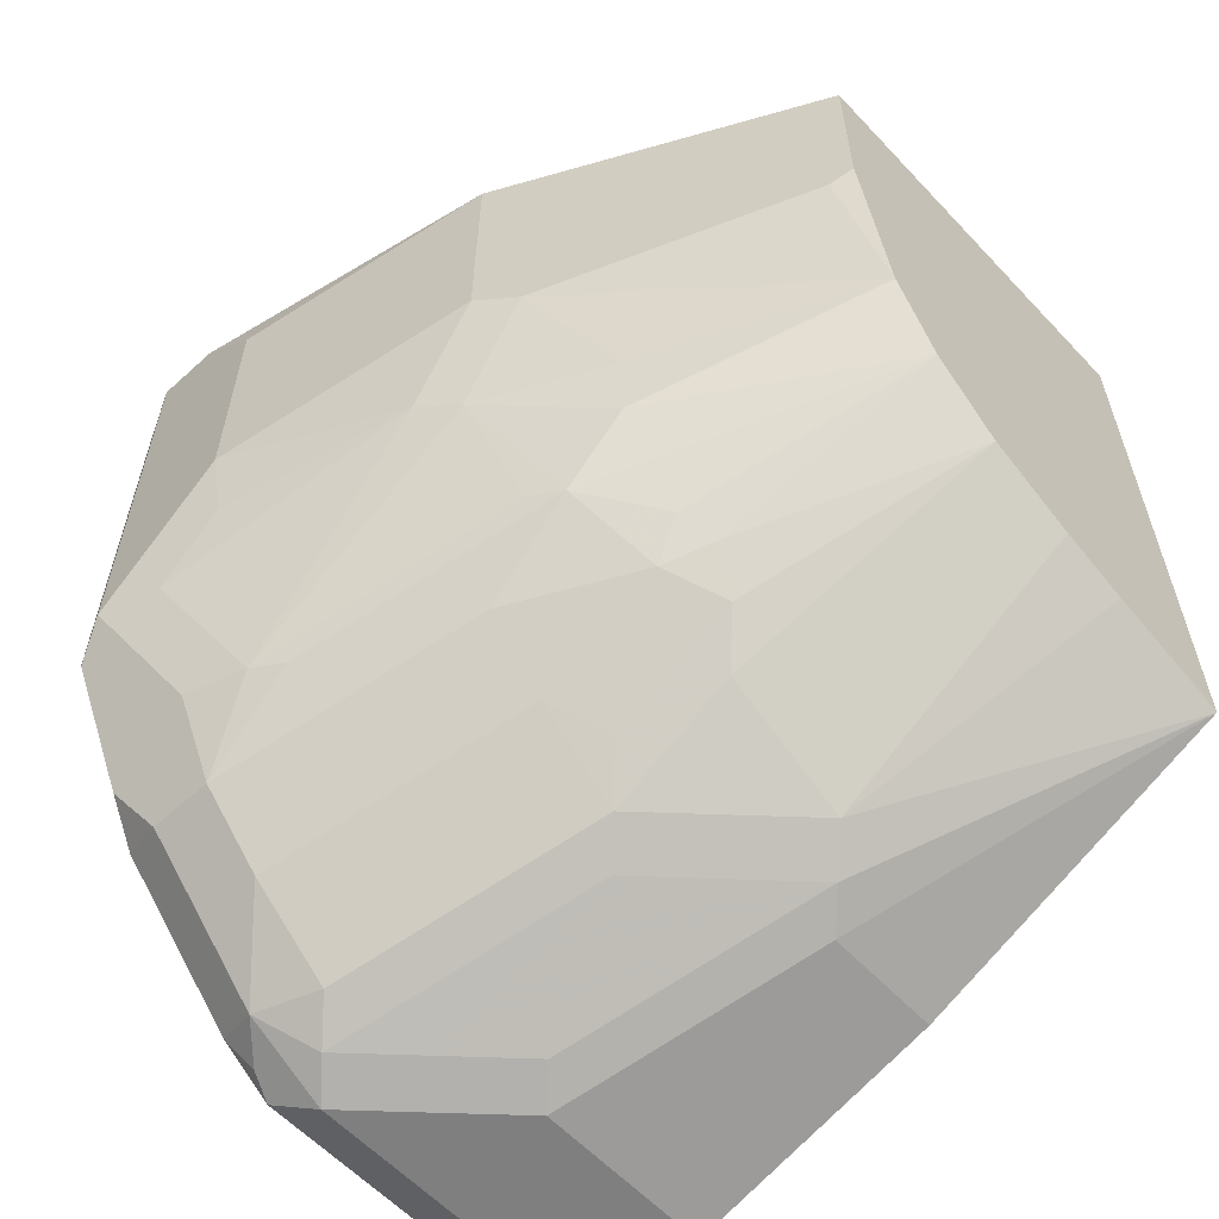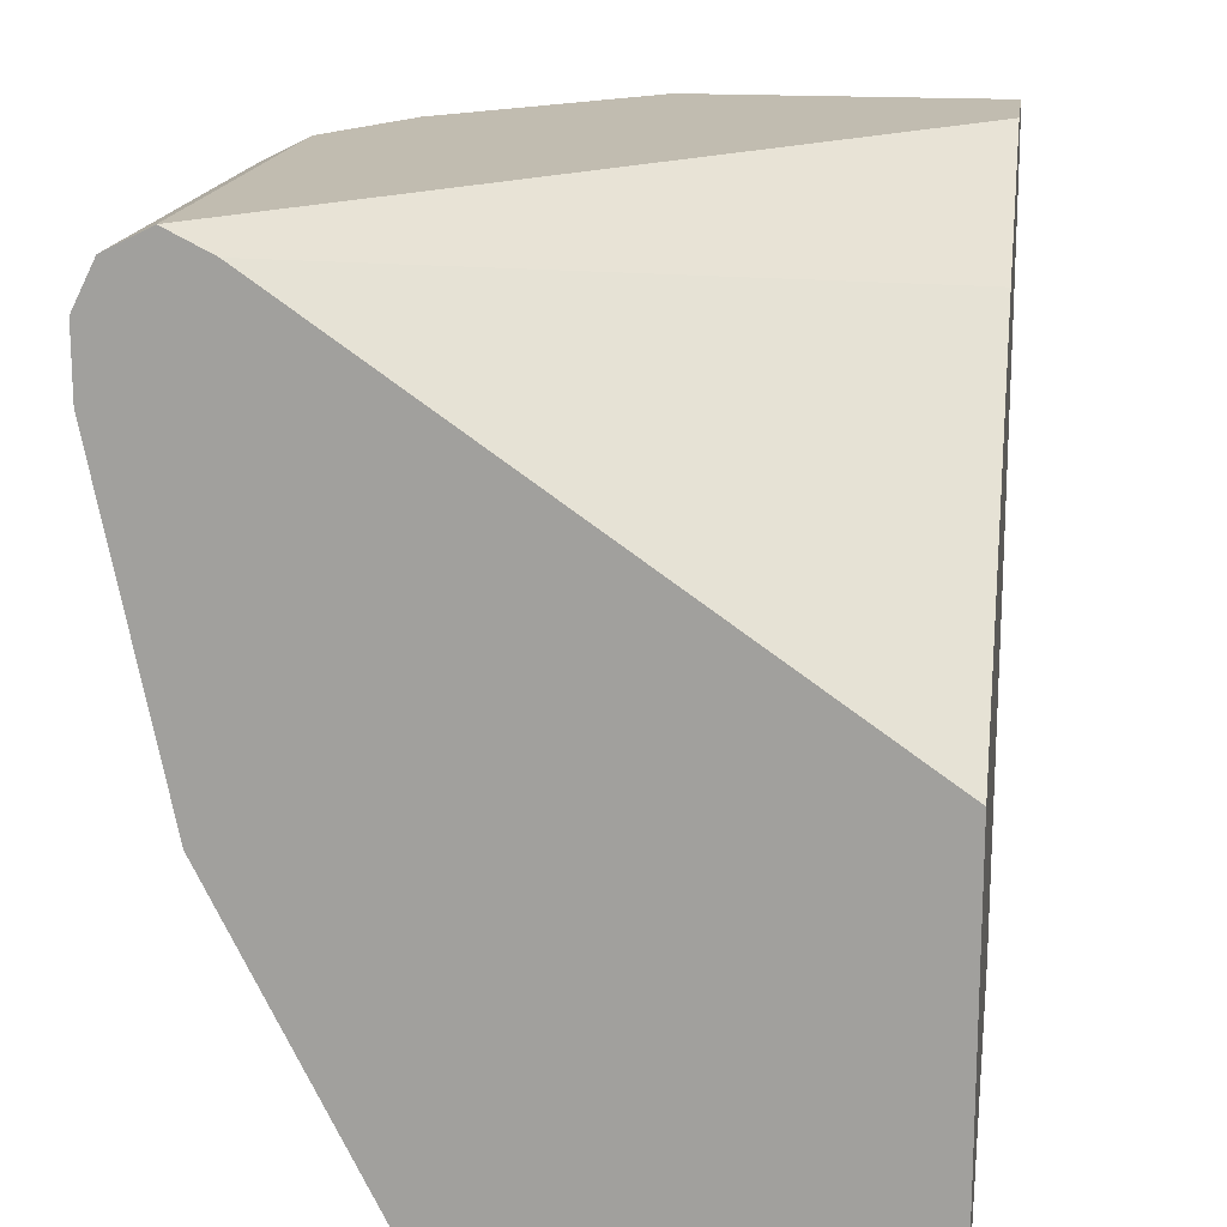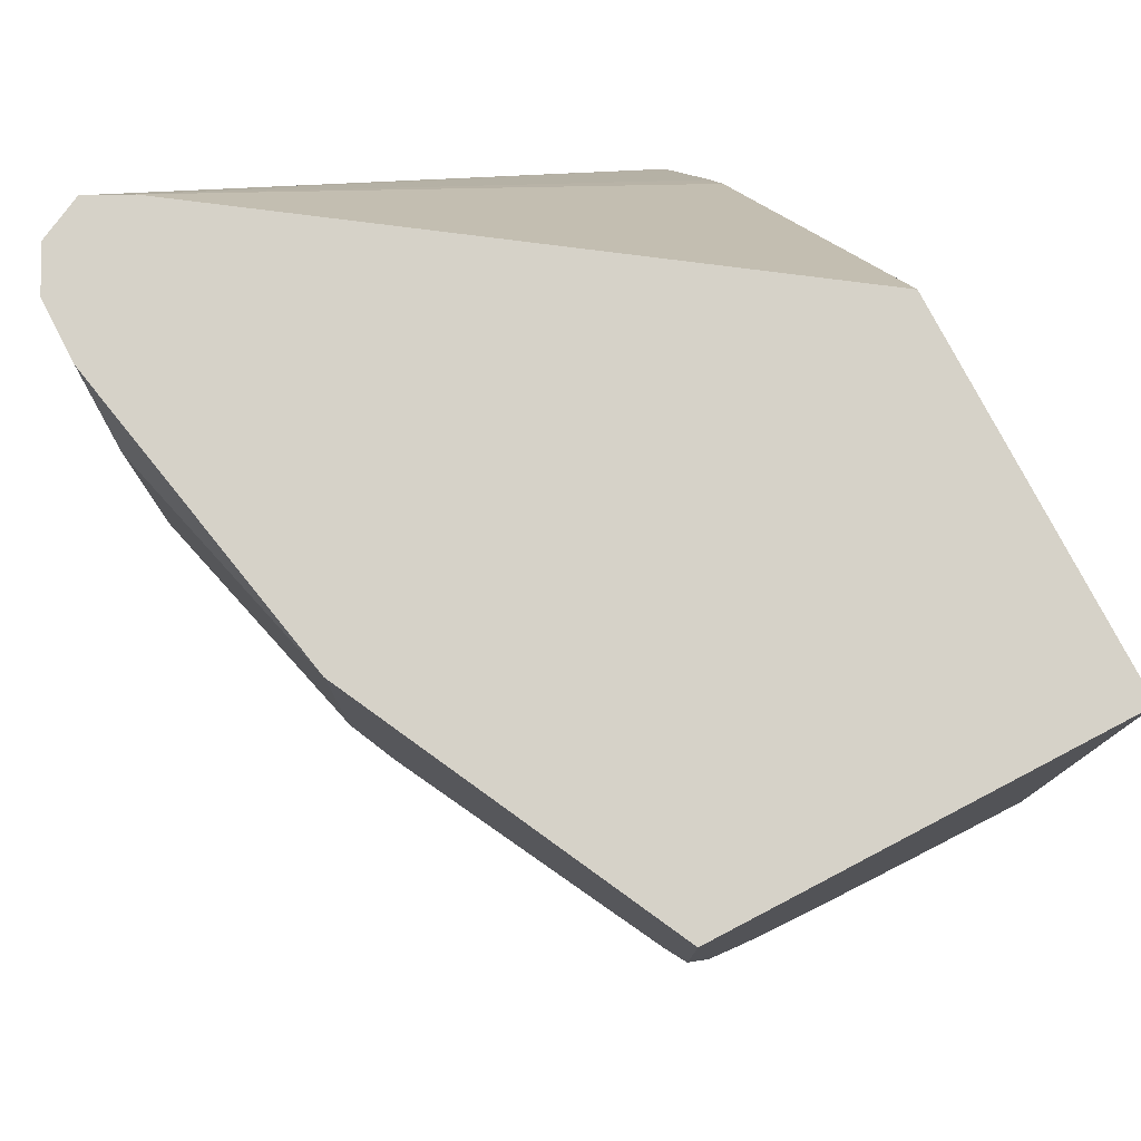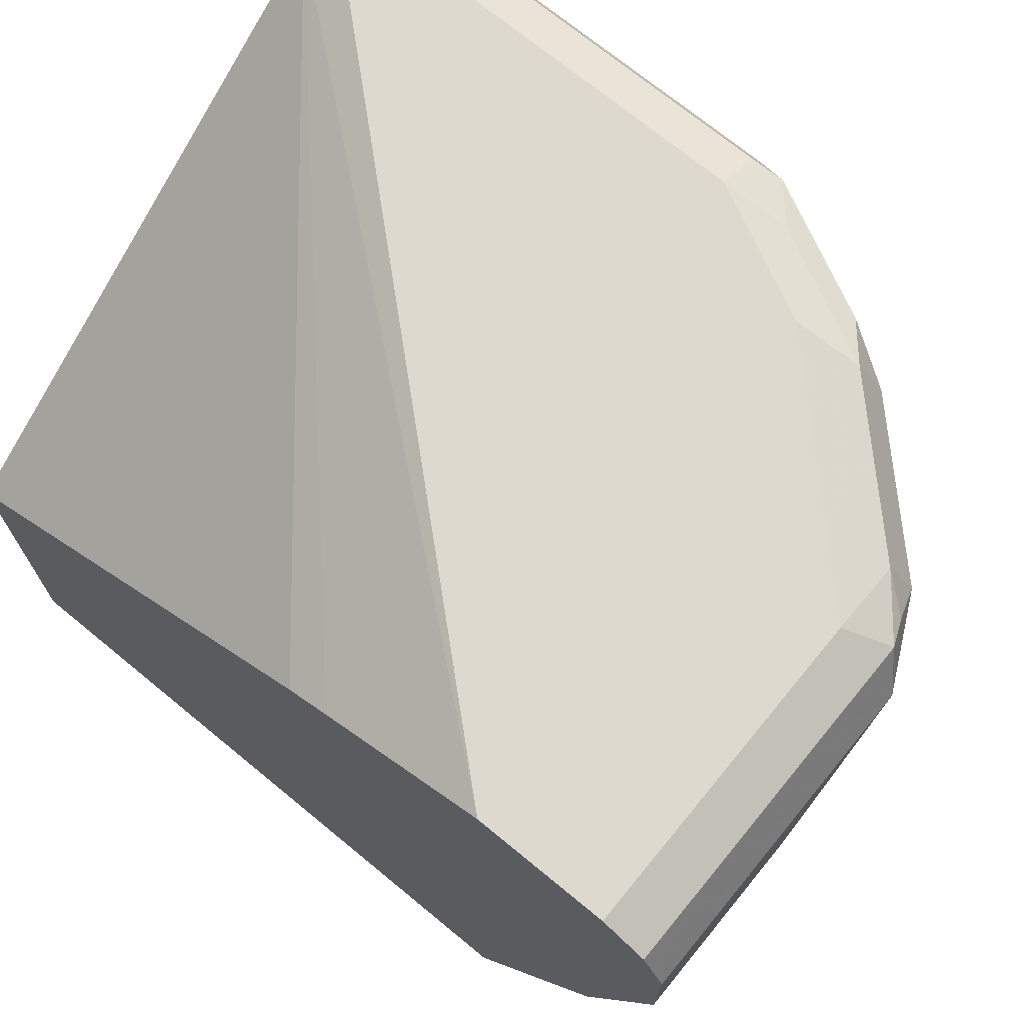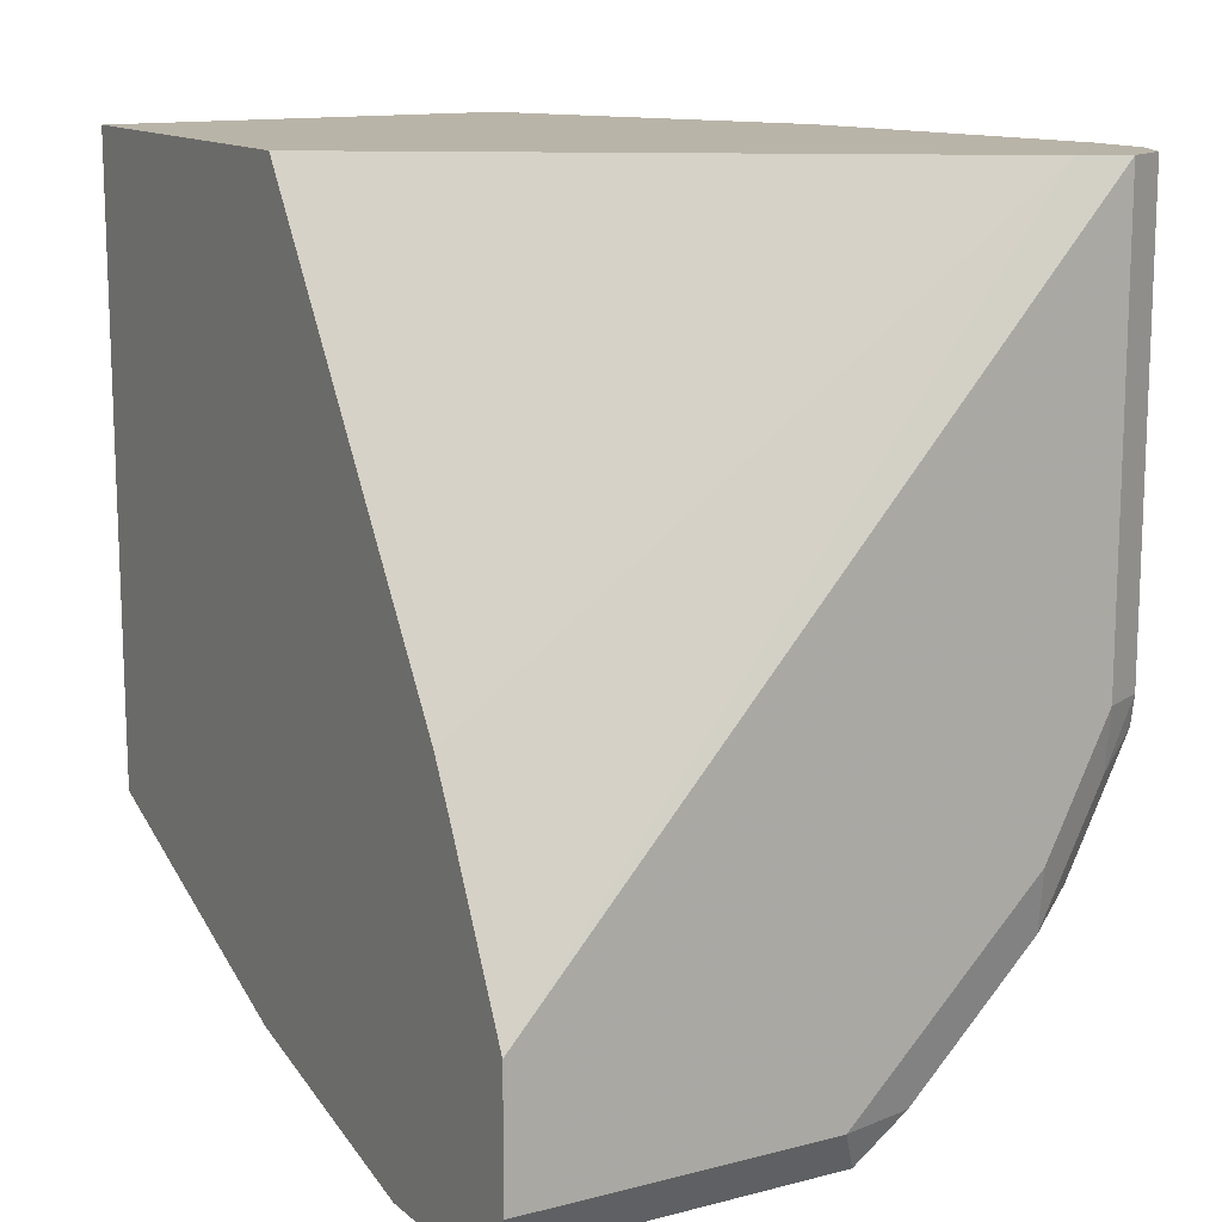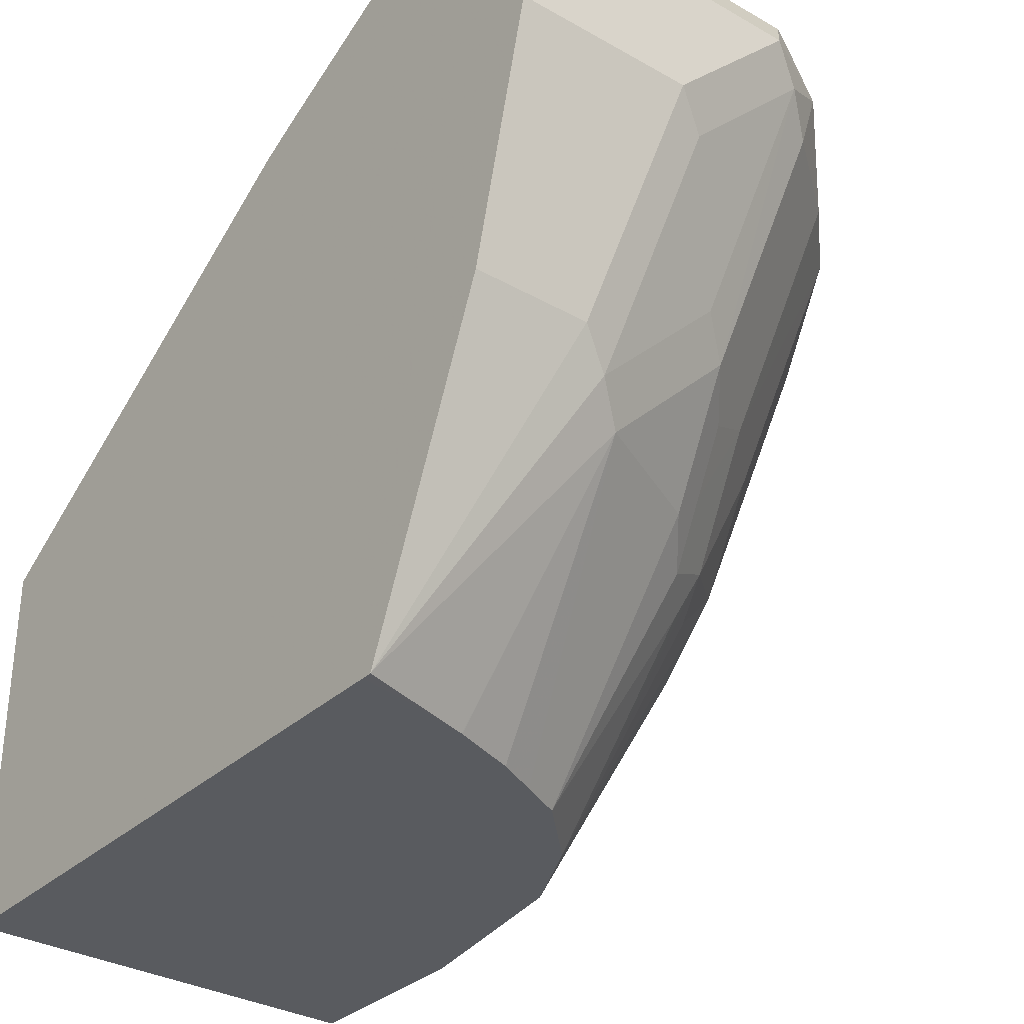
<metadata>
{"format":"obj","ext":"obj","renderer":"f3d","projection":"perspective","resolution":1024,"background":"white","views":[{"elev":-59.7,"azim":-47.1,"up":"+Z"},{"elev":16.6,"azim":8.0,"up":"+Y"},{"elev":78.1,"azim":-27.6,"up":"+Z"},{"elev":71.7,"azim":129.4,"up":"+Y"},{"elev":13.3,"azim":149.9,"up":"+Z"},{"elev":-32.5,"azim":141.7,"up":"+Y"}]}
</metadata>
<code>
v -0.5722 -0.07913 -0.3957
v -0.5722 -0.08442 -0.4062
v -0.6489 -0.07913 -0.3957
v -0.5722 -0.07913 -0.364
v -0.5722 -0.09497 -0.4115
v -0.6542 -0.08442 -0.4062
v -0.6667 -0.0831 -0.3957
v -0.6647 -0.07913 -0.3798
v -0.5722 -0.0962 -0.3299
v -0.7122 -0.07913 -0.2062
v -0.7017 -0.08442 -0.2062
v -0.5722 -0.1266 -0.4115
v -0.6489 -0.09497 -0.4115
v -0.67 -0.09497 -0.4009
v -0.6608 -0.08706 -0.4036
v -0.6825 -0.0831 -0.3798
v -0.6964 -0.07913 -0.3482
v -0.5722 -0.09985 -0.3226
v -0.7228 -0.08442 -0.2062
v -0.7122 -0.07913 -0.3165
v -0.5722 -0.1746 -0.2062
v -0.5722 -0.1054 -0.3121
v -0.6173 -0.1266 -0.4115
v -0.5722 -0.1899 -0.3957
v -0.6331 -0.1108 -0.4115
v -0.6568 -0.1029 -0.4075
v -0.6647 -0.1108 -0.4016
v -0.6858 -0.1108 -0.3851
v -0.7017 -0.1108 -0.3693
v -0.7017 -0.09497 -0.3693
v -0.6984 -0.0831 -0.364
v -0.7279 -0.09469 -0.2062
v -0.7228 -0.08442 -0.3165
v -0.7142 -0.0831 -0.3323
v -0.5722 -0.2692 -0.2062
v -0.6252 -0.1345 -0.4075
v -0.6014 -0.1899 -0.3957
v -0.6093 -0.1978 -0.3917
v -0.5722 -0.2692 -0.3631
v -0.641 -0.1187 -0.4075
v -0.641 -0.1662 -0.3917
v -0.6489 -0.1741 -0.3858
v -0.67 -0.1741 -0.3693
v -0.6858 -0.1741 -0.3535
v -0.7043 -0.1345 -0.3521
v -0.7082 -0.1266 -0.3502
v -0.7122 -0.1108 -0.3482
v -0.7228 -0.09497 -0.3271
v -0.7082 -0.08706 -0.3561
v -0.728 -0.09497 -0.2062
v -0.728 -0.09497 -0.3165
v -0.7241 -0.08706 -0.3244
v -0.5722 -0.2692 -0.3606
v -0.6725 -0.2692 -0.2062
v -0.6173 -0.2057 -0.3858
v -0.5854 -0.2692 -0.3581
v -0.6014 -0.2692 -0.3541
v -0.6489 -0.2057 -0.37
v -0.6568 -0.182 -0.3759
v -0.6568 -0.1978 -0.368
v -0.67 -0.2057 -0.3535
v -0.6885 -0.1978 -0.3363
v -0.6924 -0.1899 -0.3343
v -0.7069 -0.1846 -0.306
v -0.7122 -0.1741 -0.3007
v -0.7241 -0.1108 -0.3185
v -0.728 -0.1108 -0.2062
v -0.728 -0.1108 -0.3007
v -0.6753 -0.2638 -0.2062
v -0.6725 -0.2692 -0.2531
v -0.6016 -0.2692 -0.354
v -0.6174 -0.2692 -0.3481
v -0.6278 -0.2692 -0.3429
v -0.6568 -0.2137 -0.36
v -0.6383 -0.2692 -0.3376
v -0.6647 -0.2176 -0.3502
v -0.6542 -0.2692 -0.3217
v -0.6726 -0.2137 -0.3442
v -0.6542 -0.2692 -0.3216
v -0.6885 -0.2137 -0.3205
v -0.6911 -0.2163 -0.306
v -0.7069 -0.2005 -0.2743
v -0.7122 -0.1899 -0.2691
v -0.728 -0.1266 -0.2849
v -0.7241 -0.1266 -0.3027
v -0.728 -0.1266 -0.2216
v -0.7122 -0.1899 -0.2062
v -0.7045 -0.2053 -0.2062
v -0.6753 -0.2638 -0.2585
v -0.6647 -0.2692 -0.3005
v -0.6595 -0.2692 -0.3112
v -0.6647 -0.2692 -0.3008
v -0.7118 -0.1907 -0.2062
f 42 58 59
f 42 59 43
f 45 63 46
f 43 59 60
f 43 60 74
f 43 74 61
f 43 61 44
f 44 61 62
f 45 62 63
f 47 66 51
f 46 64 65
f 46 65 66
f 46 66 47
f 47 51 48
f 48 51 52
f 50 51 68
f 50 68 84
f 42 55 58
f 50 84 86
f 46 63 64
f 39 57 55
f 35 72 71
f 39 53 56
f 50 86 67
f 35 70 90
f 35 90 92
f 35 92 91
f 35 91 79
f 35 79 77
f 35 77 75
f 35 75 73
f 35 73 72
f 35 71 57
f 35 57 56
f 35 56 53
f 36 38 40
f 37 39 38
f 38 41 40
f 38 39 55
f 38 55 42
f 35 54 70
f 83 86 84
f 39 56 57
f 51 66 68
f 66 85 68
f 54 89 70
f 65 85 66
f 67 86 87
f 68 85 84
f 69 88 89
f 70 89 90
f 74 75 76
f 75 77 76
f 79 91 80
f 80 91 92
f 80 92 81
f 81 92 82
f 82 92 90
f 82 90 89
f 82 89 83
f 83 89 88
f 83 88 93
f 83 93 87
f 83 87 86
f 33 52 51
f 65 84 85
f 54 69 89
f 65 83 84
f 64 82 65
f 55 57 71
f 55 71 72
f 55 72 73
f 55 73 58
f 58 74 60
f 58 60 59
f 58 73 75
f 58 75 74
f 61 76 77
f 61 77 78
f 61 78 62
f 61 74 76
f 62 78 77
f 62 77 79
f 62 79 80
f 62 80 64
f 62 64 63
f 64 80 81
f 64 81 82
f 65 82 83
f 33 34 52
f 38 42 41
f 32 33 51
f 4 10 11
f 4 11 9
f 5 12 23
f 5 23 25
f 5 25 13
f 6 14 15
f 6 15 7
f 6 13 14
f 7 15 14
f 7 14 16
f 8 16 17
f 9 11 18
f 10 19 32
f 10 32 50
f 10 50 67
f 10 67 87
f 10 87 93
f 10 93 88
f 10 88 69
f 3 16 8
f 10 69 54
f 3 7 16
f 2 13 6
f 32 51 50
f 1 2 6
f 1 3 8
f 1 8 17
f 1 17 20
f 1 20 10
f 1 10 4
f 1 4 9
f 1 9 18
f 1 18 22
f 1 22 21
f 1 21 35
f 1 35 53
f 1 53 39
f 1 39 24
f 1 24 12
f 1 12 5
f 1 5 2
f 2 5 13
f 3 6 7
f 10 54 35
f 1 6 3
f 10 21 11
f 25 36 40
f 26 40 41
f 26 41 42
f 26 42 27
f 27 42 43
f 27 43 28
f 28 43 29
f 29 43 44
f 29 44 62
f 29 62 45
f 29 45 46
f 29 46 47
f 29 47 48
f 29 48 30
f 30 48 52
f 30 52 49
f 30 49 31
f 31 52 34
f 10 35 21
f 24 39 37
f 23 38 36
f 31 49 52
f 23 36 25
f 10 20 33
f 23 37 38
f 11 21 22
f 11 22 18
f 12 24 37
f 12 37 23
f 13 25 40
f 13 40 26
f 13 26 14
f 14 26 27
f 10 33 19
f 14 28 29
f 14 27 28
f 19 33 32
f 17 34 20
f 17 31 34
f 20 34 33
f 16 30 31
f 14 29 30
f 14 30 16
f 16 31 17

</code>
